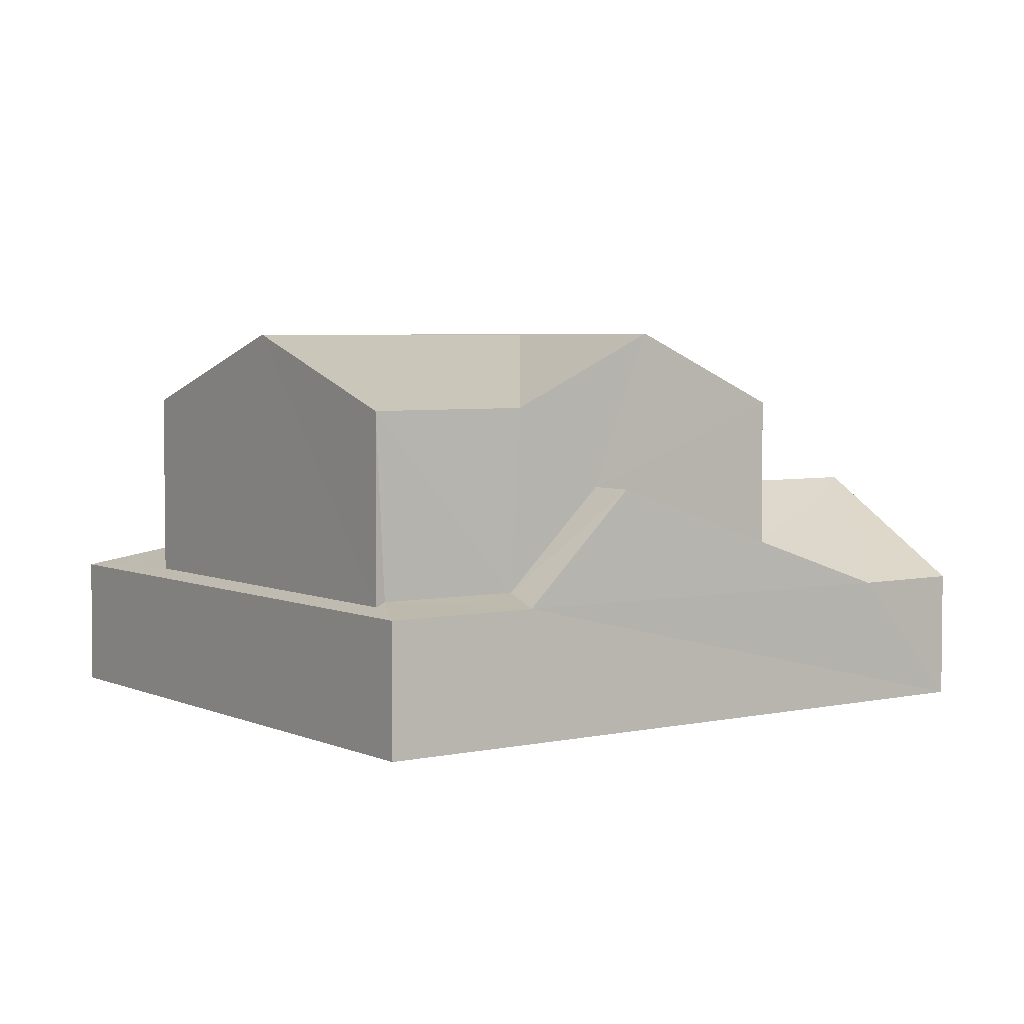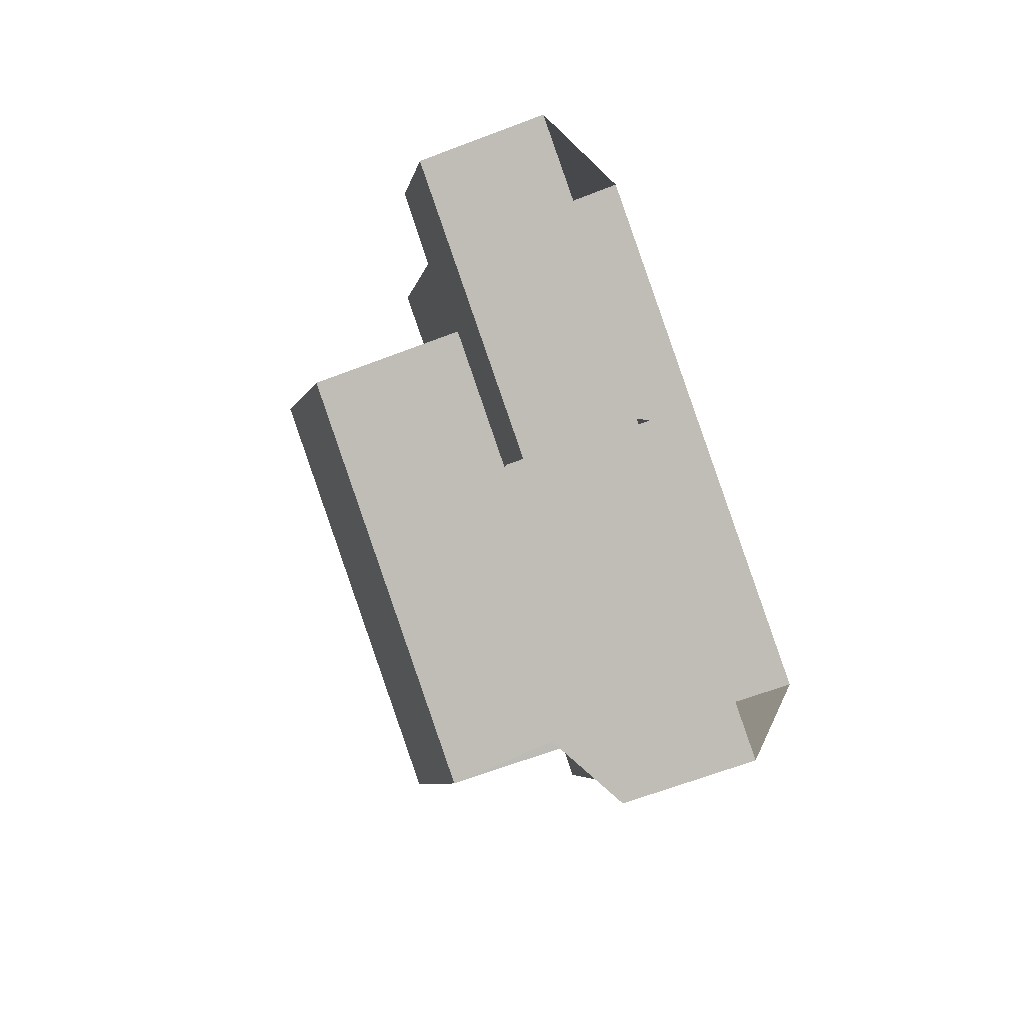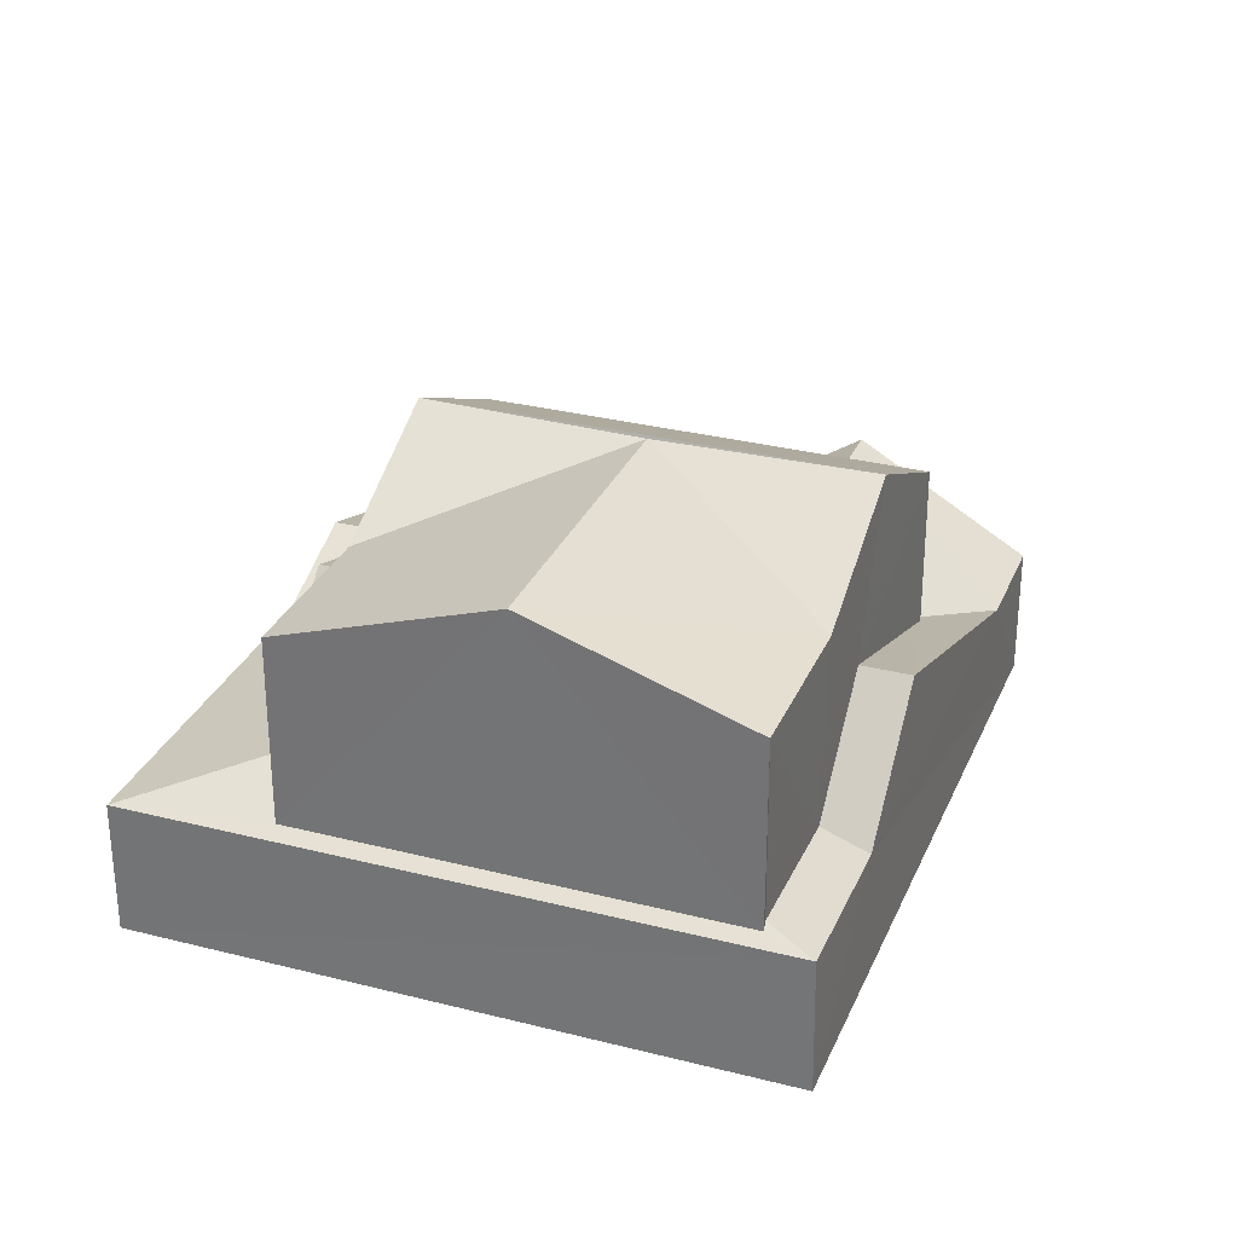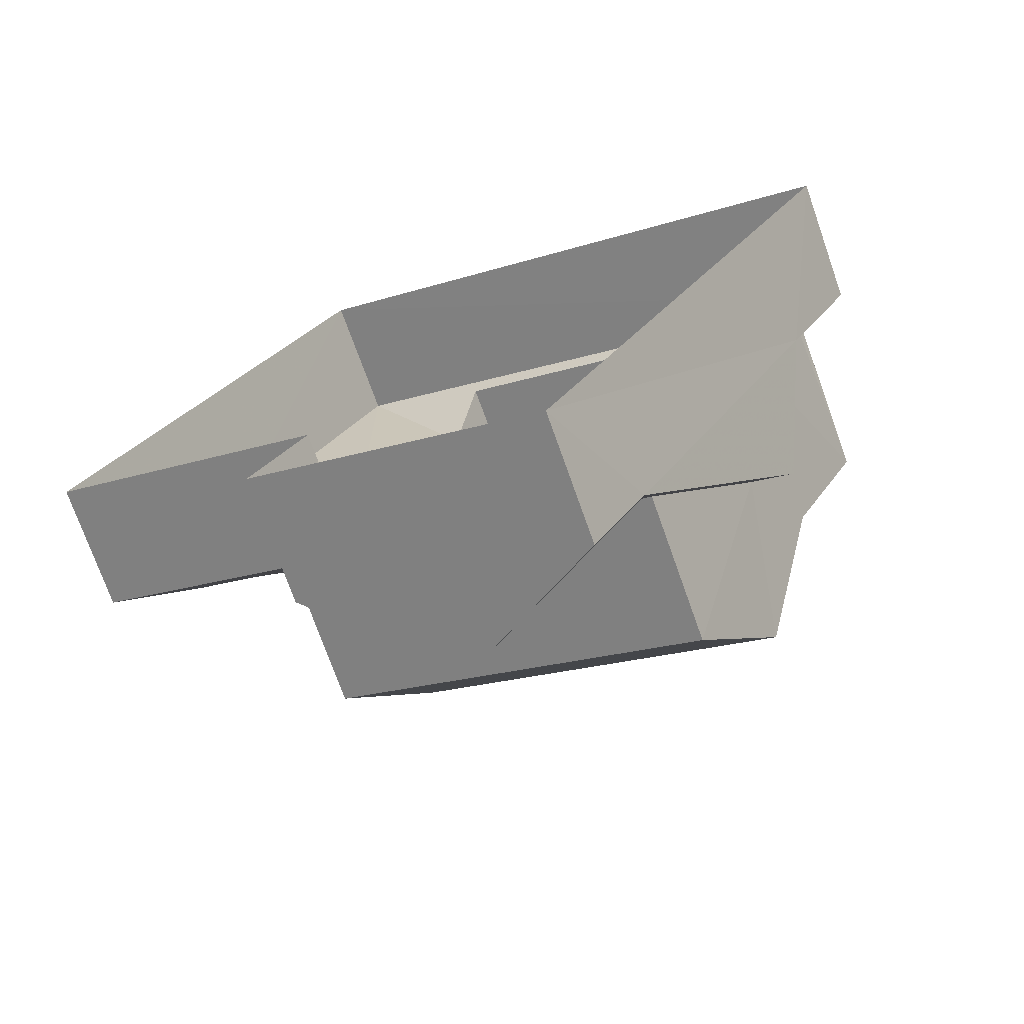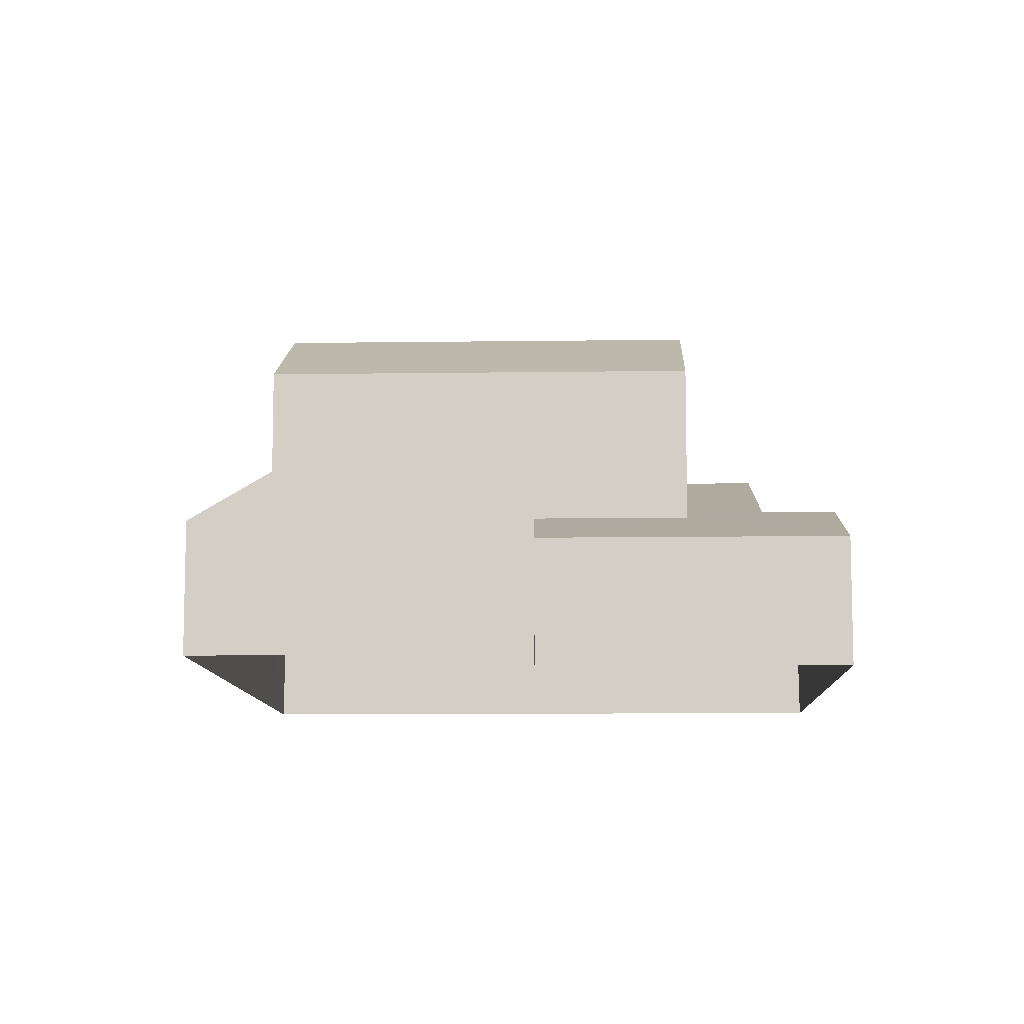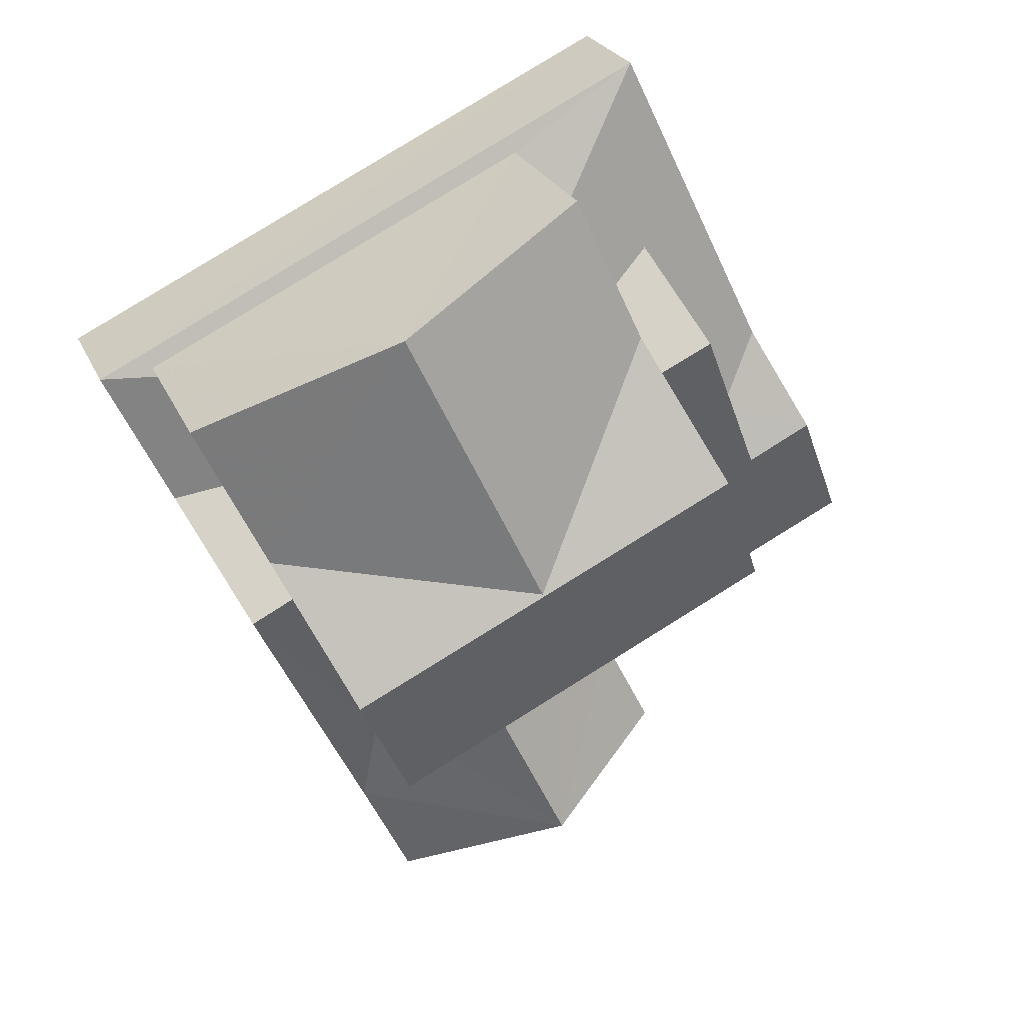
<metadata>
{"format":"obj","ext":"obj","renderer":"f3d","projection":"perspective","resolution":1024,"background":"white","views":[{"elev":4.4,"azim":-99.4,"up":"+Z"},{"elev":-64.0,"azim":111.3,"up":"+Y"},{"elev":30.2,"azim":-133.6,"up":"+Z"},{"elev":-74.3,"azim":-160.3,"up":"+Y"},{"elev":-9.5,"azim":28.1,"up":"+Z"},{"elev":24.2,"azim":-19.1,"up":"+Y"}]}
</metadata>
<code>
v -3.148e+05 4.087e+04 12.89
v -3.148e+05 4.086e+04 12.88
v -3.148e+05 4.087e+04 12.89
v -3.148e+05 4.086e+04 12.88
v -3.147e+05 4.086e+04 12.88
v -3.148e+05 4.086e+04 12.88
v -3.148e+05 4.086e+04 15.15
v -3.148e+05 4.086e+04 15.8
v -3.148e+05 4.086e+04 16.93
v -3.148e+05 4.086e+04 15.15
v -3.148e+05 4.086e+04 16.93
v -3.148e+05 4.087e+04 15.8
v -3.148e+05 4.087e+04 17.14
v -3.148e+05 4.087e+04 15.98
v -3.148e+05 4.087e+04 17.14
v -3.147e+05 4.086e+04 15.15
v -3.148e+05 4.087e+04 15.98
v -3.148e+05 4.087e+04 19.83
v -3.148e+05 4.087e+04 18.57
v -3.148e+05 4.087e+04 18.57
v -3.148e+05 4.087e+04 19.82
v -3.148e+05 4.086e+04 15.8
v -3.148e+05 4.086e+04 15.15
v -3.148e+05 4.086e+04 15.15
v -3.148e+05 4.087e+04 15.94
v -3.148e+05 4.087e+04 15.56
v -3.148e+05 4.087e+04 15.94
v -3.148e+05 4.087e+04 15.2
v -3.148e+05 4.087e+04 15.19
v -3.148e+05 4.087e+04 15.56
v -3.148e+05 4.087e+04 15.38
v -3.148e+05 4.087e+04 15.2
v -3.148e+05 4.087e+04 17.14
v -3.148e+05 4.087e+04 17.14
v -3.148e+05 4.087e+04 15.32
v -3.148e+05 4.087e+04 15.31
v -3.148e+05 4.087e+04 15.2
v -3.148e+05 4.087e+04 15.38
v -3.148e+05 4.086e+04 15.8
v -3.148e+05 4.087e+04 19.84
v -3.148e+05 4.087e+04 18.56
v -3.148e+05 4.086e+04 19.84
v -3.148e+05 4.087e+04 18.57
v -3.148e+05 4.086e+04 18.56
v -3.148e+05 4.087e+04 18.56
f 1 2 3
f 3 2 4
f 1 5 2
f 4 2 6
f 7 8 9
f 7 9 10
f 8 11 9
f 8 7 12
f 13 12 14
f 15 13 14
f 12 7 16
f 14 16 17
f 14 12 16
f 18 19 20
f 21 18 20
f 11 22 9
f 9 23 24
f 9 22 23
f 25 26 27
f 27 26 28
f 28 26 29
f 26 30 29
f 31 32 33
f 34 31 33
f 28 35 27
f 36 37 38
f 37 35 28
f 36 35 37
f 32 38 37
f 32 31 38
f 30 14 17
f 29 30 17
f 23 39 33
f 33 39 34
f 22 39 23
f 21 40 41
f 20 42 21
f 42 40 21
f 41 43 18
f 21 41 18
f 15 25 13
f 15 26 25
f 42 44 45
f 40 42 45
f 1 29 5
f 16 5 17
f 28 29 1
f 5 29 17
f 6 7 10
f 6 2 7
f 5 16 7
f 2 5 7
f 3 4 32
f 37 3 32
f 4 24 23
f 32 23 33
f 4 23 32
f 13 40 45
f 45 12 13
f 41 40 13
f 41 27 43
f 35 43 27
f 25 27 41
f 25 41 13
f 43 35 18
f 35 36 18
f 36 19 18
f 30 15 14
f 30 26 15
f 24 4 9
f 4 6 9
f 6 10 9
f 37 1 3
f 37 28 1
f 39 22 44
f 44 11 45
f 12 45 8
f 45 11 8
f 22 11 44
f 19 38 31
f 19 36 38
f 34 39 44
f 20 31 34
f 19 31 20
f 20 34 42
f 34 44 42

</code>
